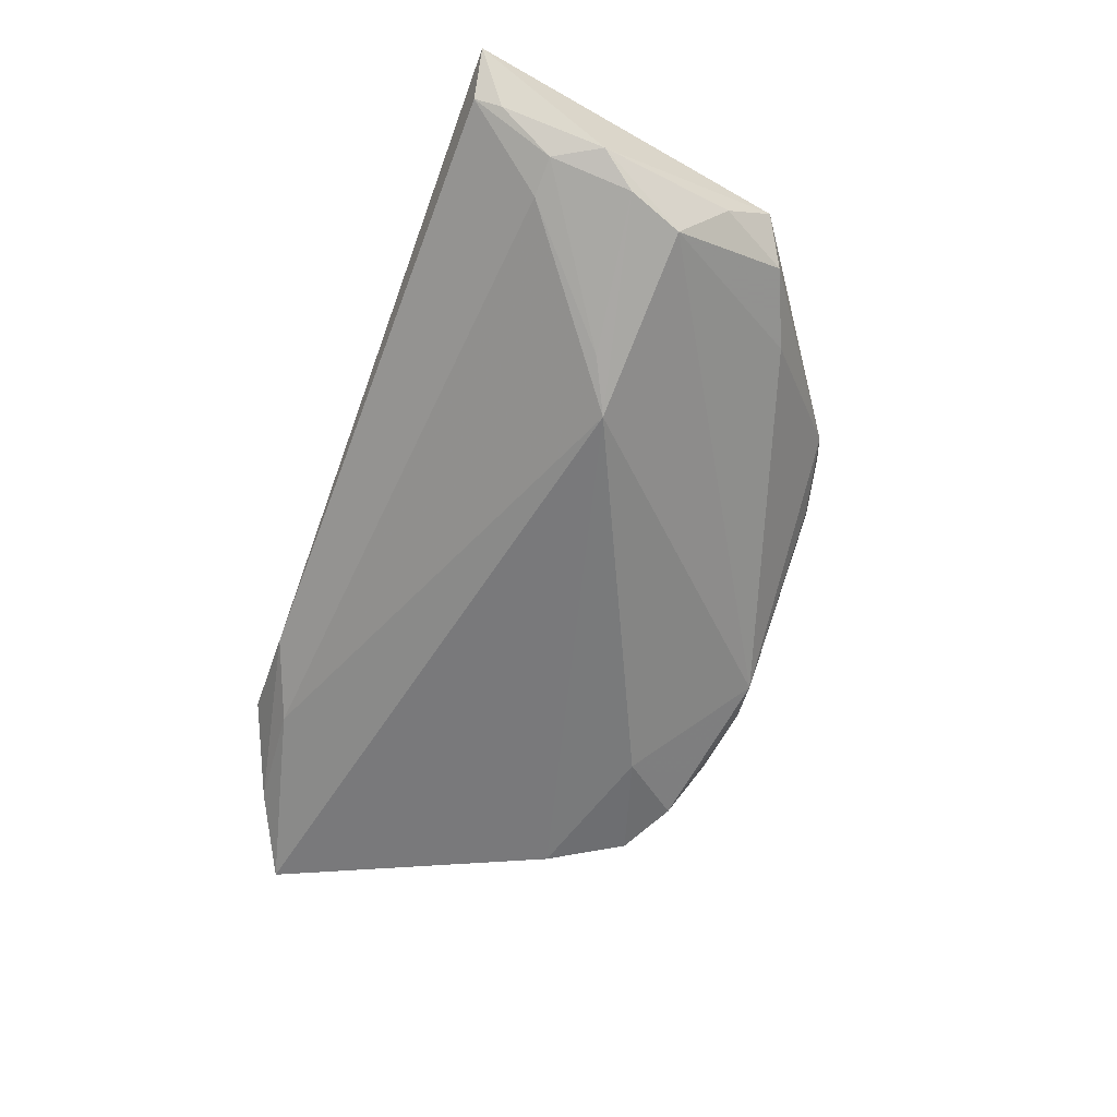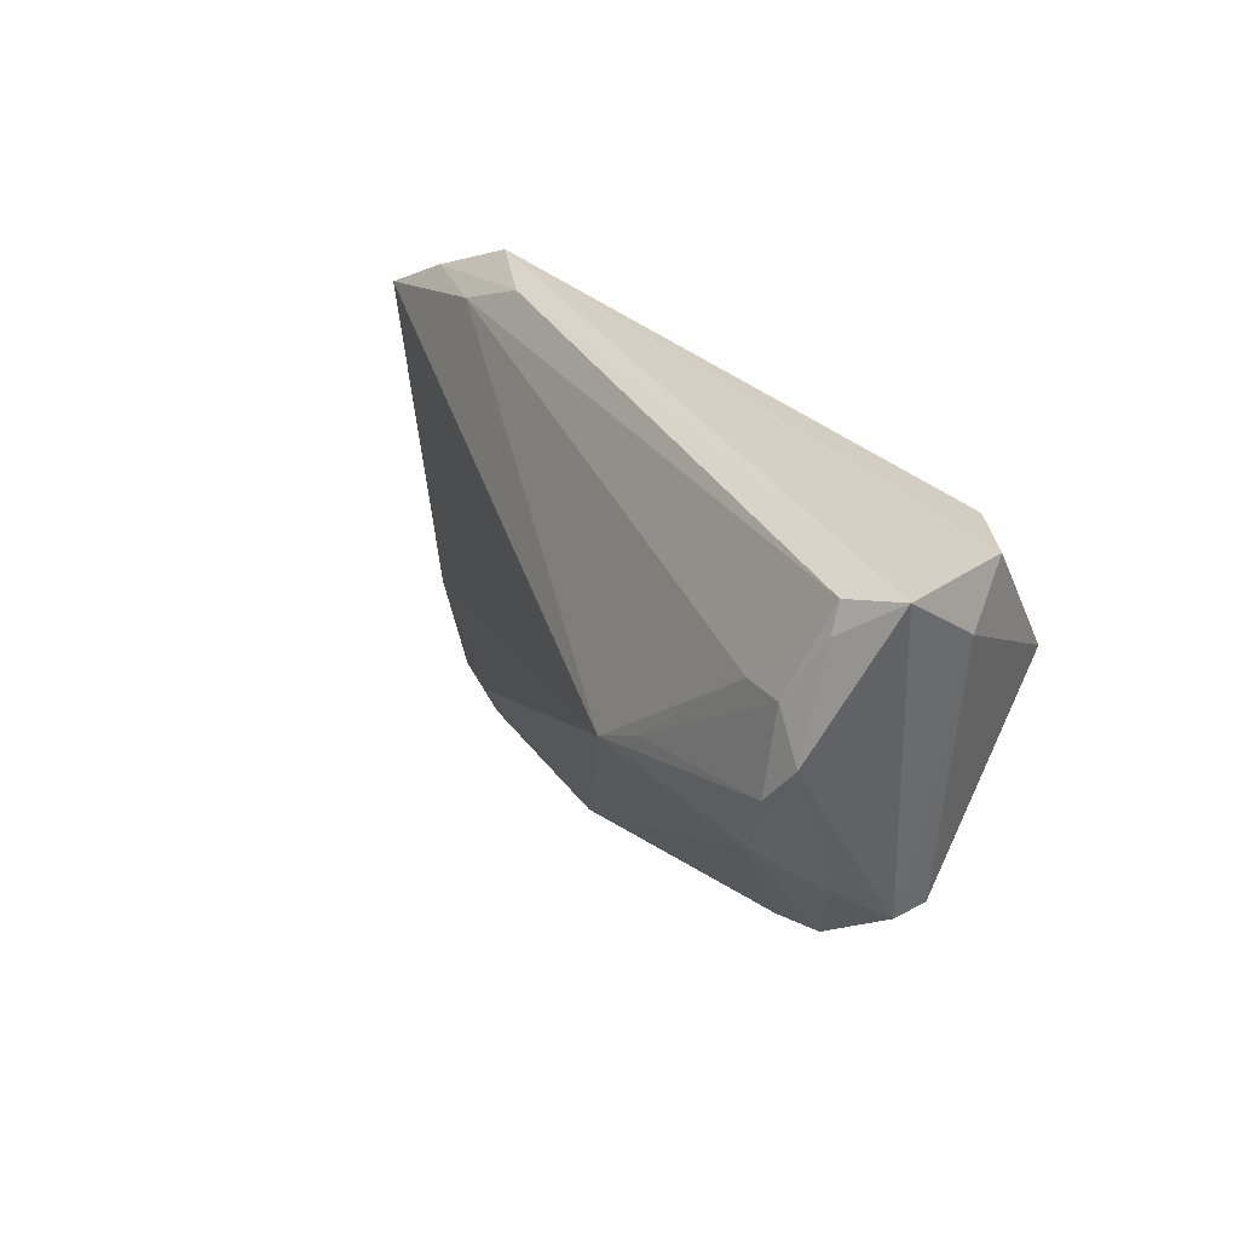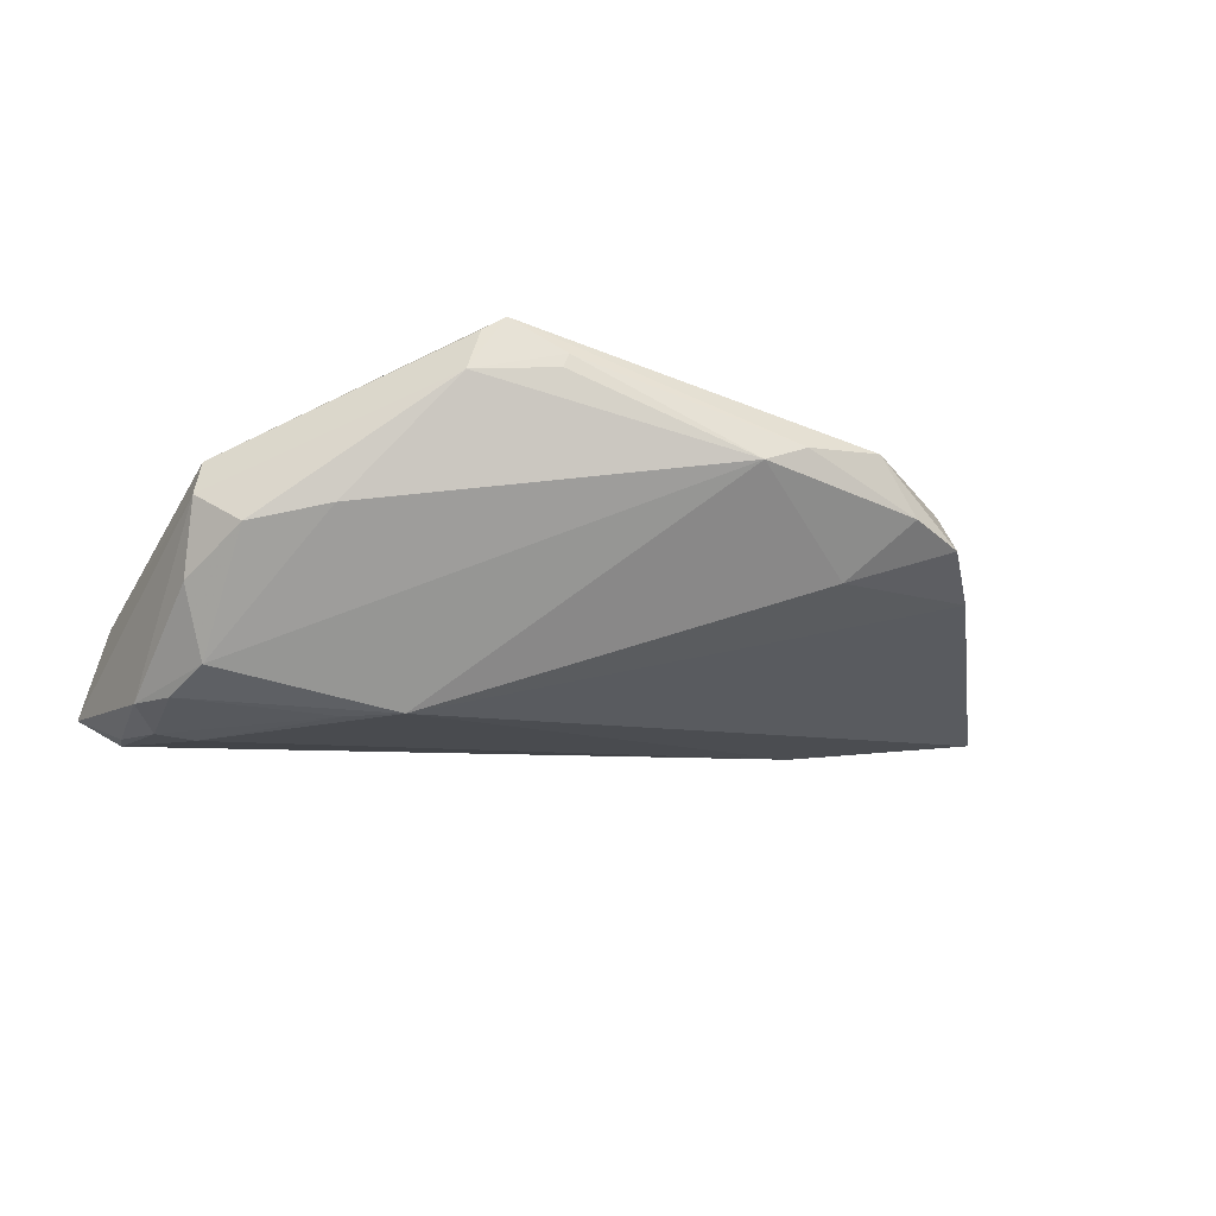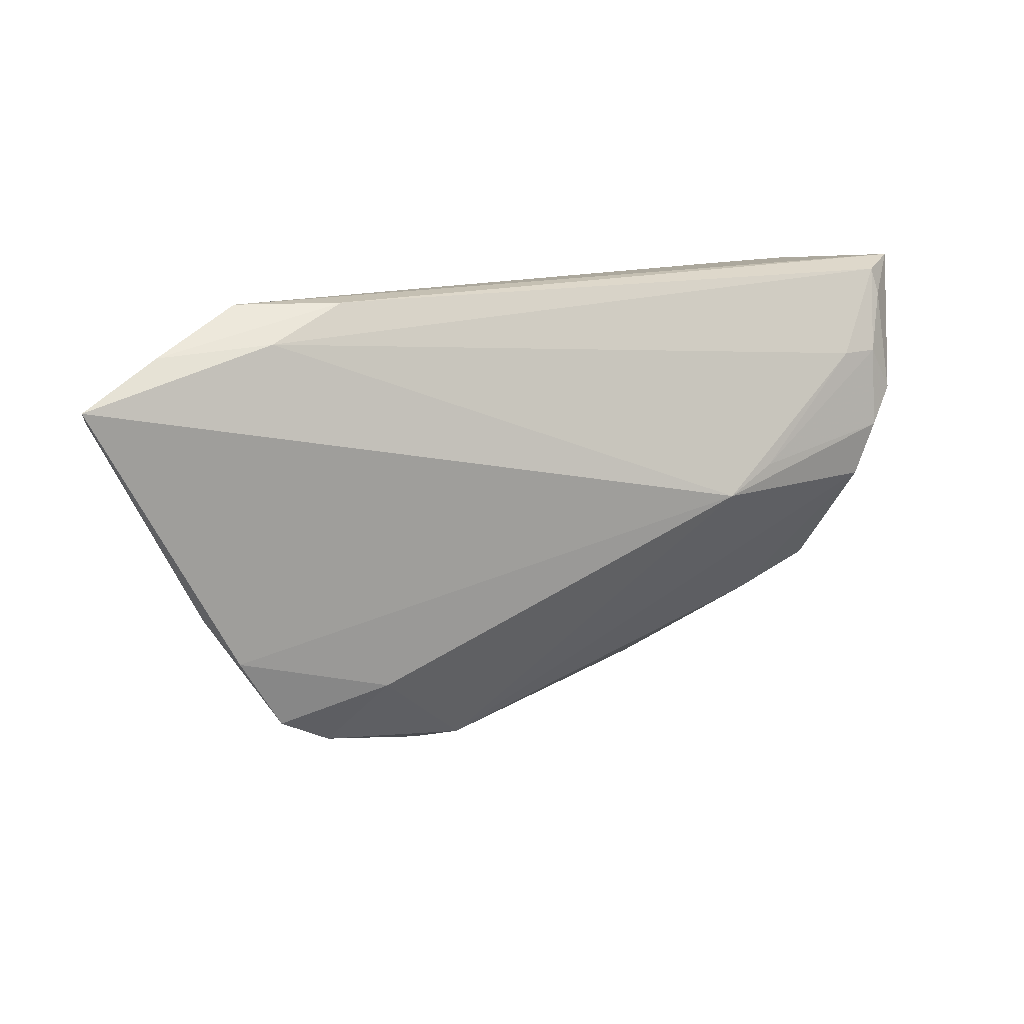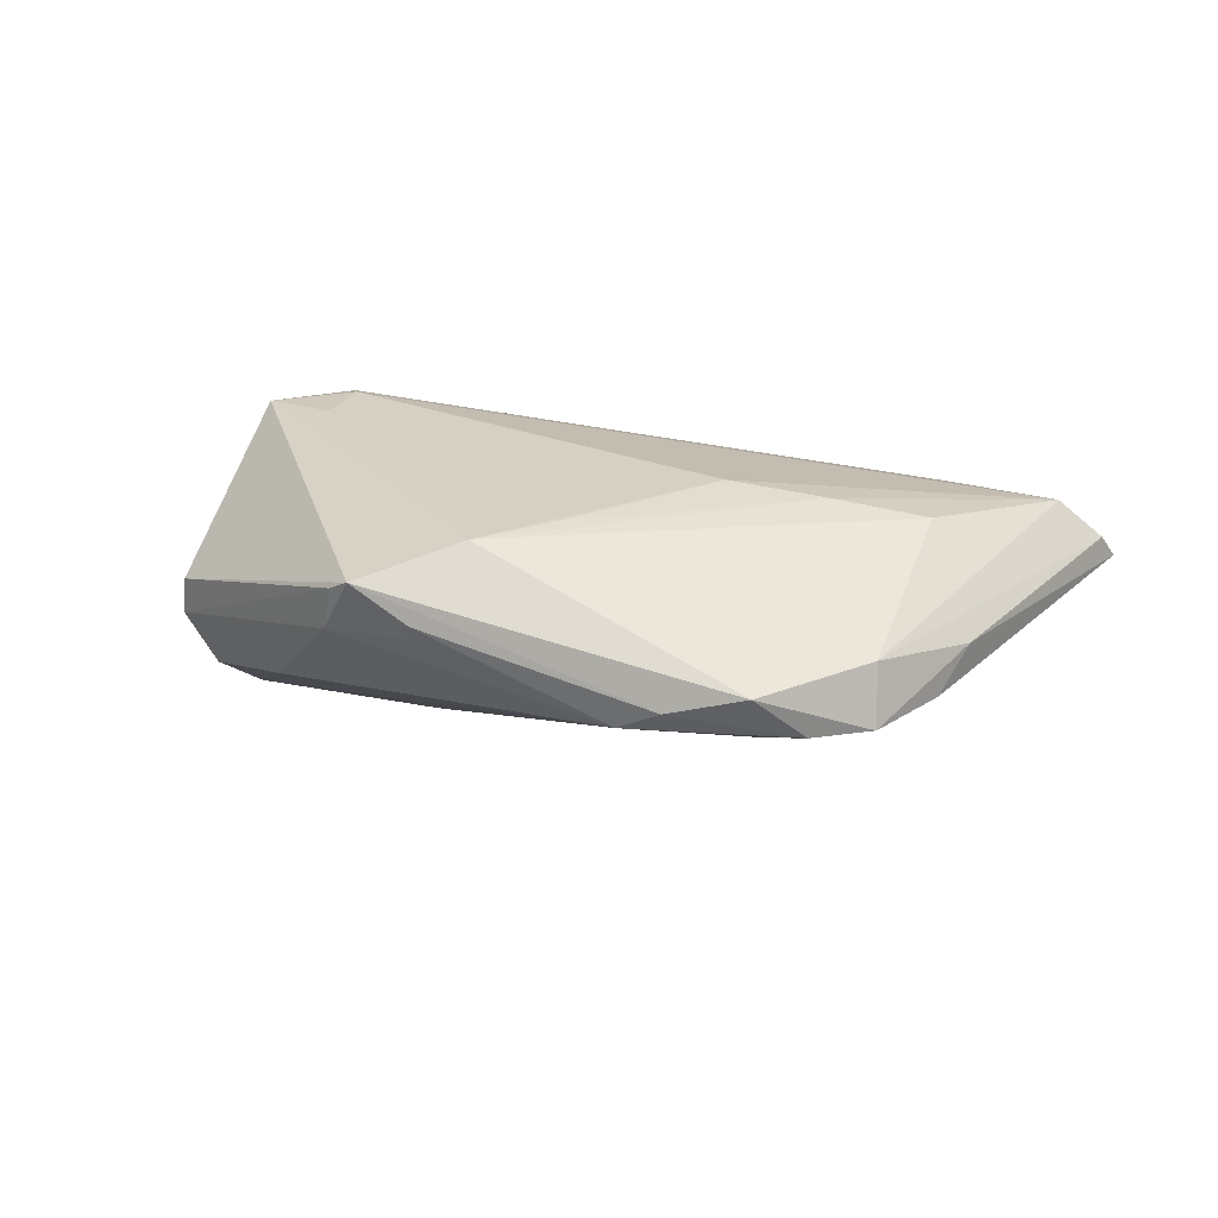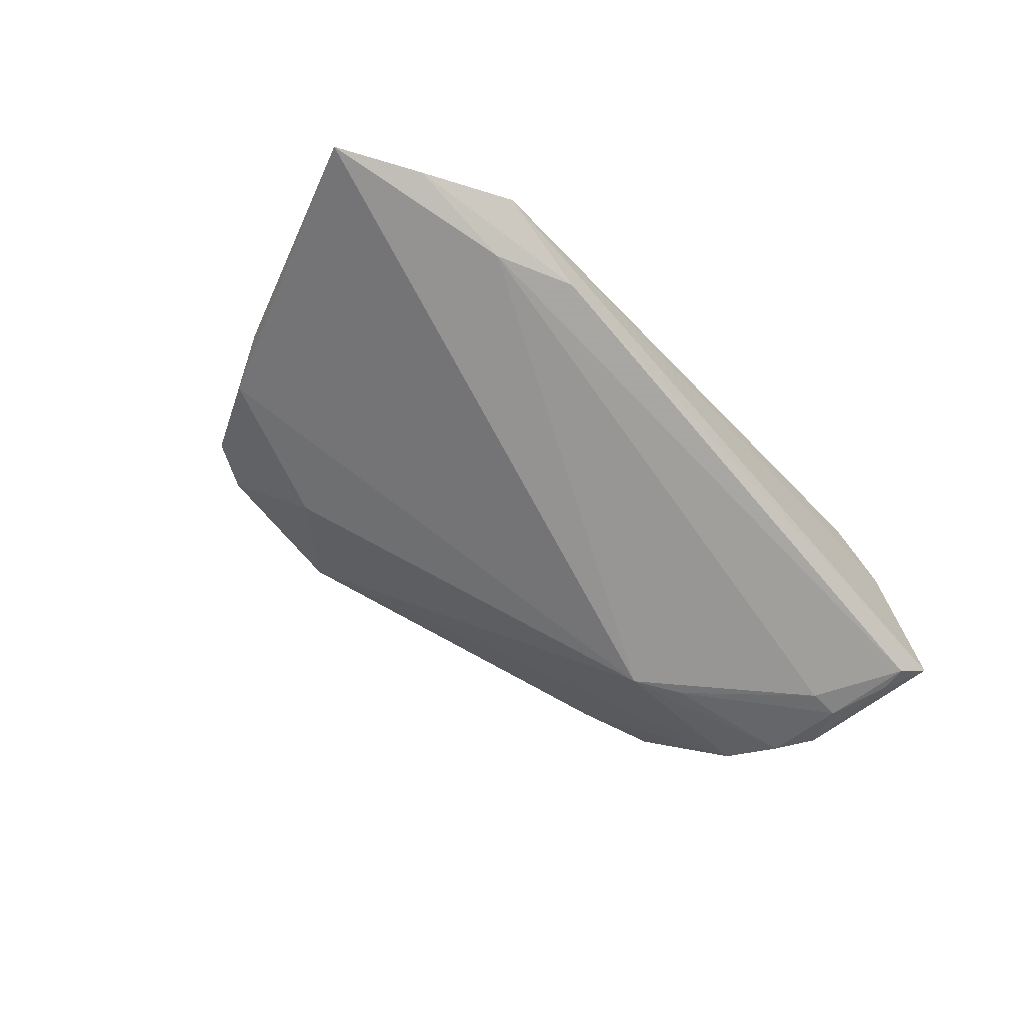
<metadata>
{"format":"obj","ext":"obj","renderer":"f3d","projection":"perspective","resolution":1024,"background":"white","views":[{"elev":-73.8,"azim":-110.2,"up":"+Z"},{"elev":28.9,"azim":-123.8,"up":"+Y"},{"elev":-36.3,"azim":-18.1,"up":"+Z"},{"elev":16.9,"azim":146.3,"up":"+Y"},{"elev":26.0,"azim":14.3,"up":"+Z"},{"elev":-46.7,"azim":130.5,"up":"+Z"}]}
</metadata>
<code>
v -0.04551 0.01772 -0.01481
v -0.01376 -0.02748 0.008017
v -0.03435 0.01557 0.0167
v -0.02737 0.005676 -0.0164
v 0.03316 0.02838 0.00727
v 0.02629 -0.02429 0.0005624
v 0.03758 -0.01226 0.0003831
v -0.04634 -0.002878 -0.009202
v -0.04708 -0.008253 -0.002127
v 0.01244 -0.02838 0.003516
v -0.04792 0.0264 0.006413
v 0.03147 0.02463 0.00122
v -0.04842 0.01255 -0.01485
v 0.02367 0.0008514 0.01544
v -0.041 0.0178 -0.01473
v -0.01979 -0.02729 0.01342
v 0.04385 0.02383 0.00514
v -0.04289 0.002043 -0.01548
v 0.05327 0.01905 0.00414
v 0.03252 -0.02081 0.0003952
v 0.02054 -0.01712 -0.004054
v -0.05327 0.02838 -0.008081
v 0.03197 -0.01823 0.006789
v -0.008964 -0.02138 0.01668
v -0.03525 0.008938 0.0167
v -0.01326 -0.02792 0.009634
v -0.04656 -0.008405 0.00214
v 0.0077 -0.02789 0.001097
v -0.04038 0.02577 0.01085
v -0.02331 -0.02531 0.006954
v 0.03444 0.002108 0.0138
v -0.02134 0.002667 -0.0167
v -0.05162 0.02209 0.0004724
v -0.04847 0.02431 -0.01209
v -0.0335 -0.01478 -0.004764
v 0.05183 0.01722 0.006975
v 0.02217 0.02831 0.001948
v -0.04211 -0.01095 -0.006421
v 0.02111 -0.02733 0.00573
v -0.04394 0.01269 0.01575
v -0.001114 -0.01424 0.01665
v -0.04813 0.02737 -0.01106
v 0.04008 -0.007555 0.004552
v -0.02212 -0.02612 0.01197
v 0.01268 7.574e-05 0.0167
v -0.04523 0.00833 -0.01603
v -0.03603 0.01952 0.01531
v 0.04678 0.01622 0.01129
f 27 16 40
f 40 33 27
f 18 46 32
f 8 18 38
f 15 12 32
f 40 29 11
f 11 33 40
f 22 33 11
f 11 5 22
f 11 29 5
f 9 33 22
f 9 27 33
f 9 8 38
f 38 30 9
f 5 29 47
f 47 29 40
f 40 3 47
f 13 9 22
f 8 9 13
f 46 18 13
f 18 8 13
f 32 7 21
f 22 5 37
f 5 17 37
f 37 17 12
f 19 7 32
f 32 12 19
f 19 36 43
f 43 7 19
f 12 17 19
f 19 17 5
f 32 46 4
f 4 15 32
f 12 15 42
f 42 37 12
f 22 37 42
f 16 27 44
f 44 30 16
f 27 9 44
f 44 9 30
f 5 47 48
f 48 47 3
f 48 19 5
f 36 19 48
f 38 18 35
f 35 30 38
f 16 10 39
f 10 6 39
f 1 4 46
f 15 4 1
f 46 13 1
f 1 42 15
f 26 10 16
f 16 30 26
f 30 2 26
f 28 2 30
f 30 35 28
f 10 26 28
f 28 26 2
f 28 6 10
f 28 35 18
f 21 6 28
f 28 18 32
f 32 21 28
f 20 21 7
f 20 6 21
f 20 7 43
f 20 39 6
f 16 39 24
f 40 16 24
f 41 24 14
f 34 1 13
f 42 1 34
f 34 13 22
f 22 42 34
f 23 20 43
f 39 20 23
f 43 36 23
f 36 48 23
f 23 24 39
f 25 3 40
f 40 24 25
f 45 48 3
f 45 14 48
f 41 14 45
f 45 24 41
f 3 25 45
f 45 25 24
f 48 14 31
f 31 23 48
f 31 14 24
f 24 23 31

</code>
